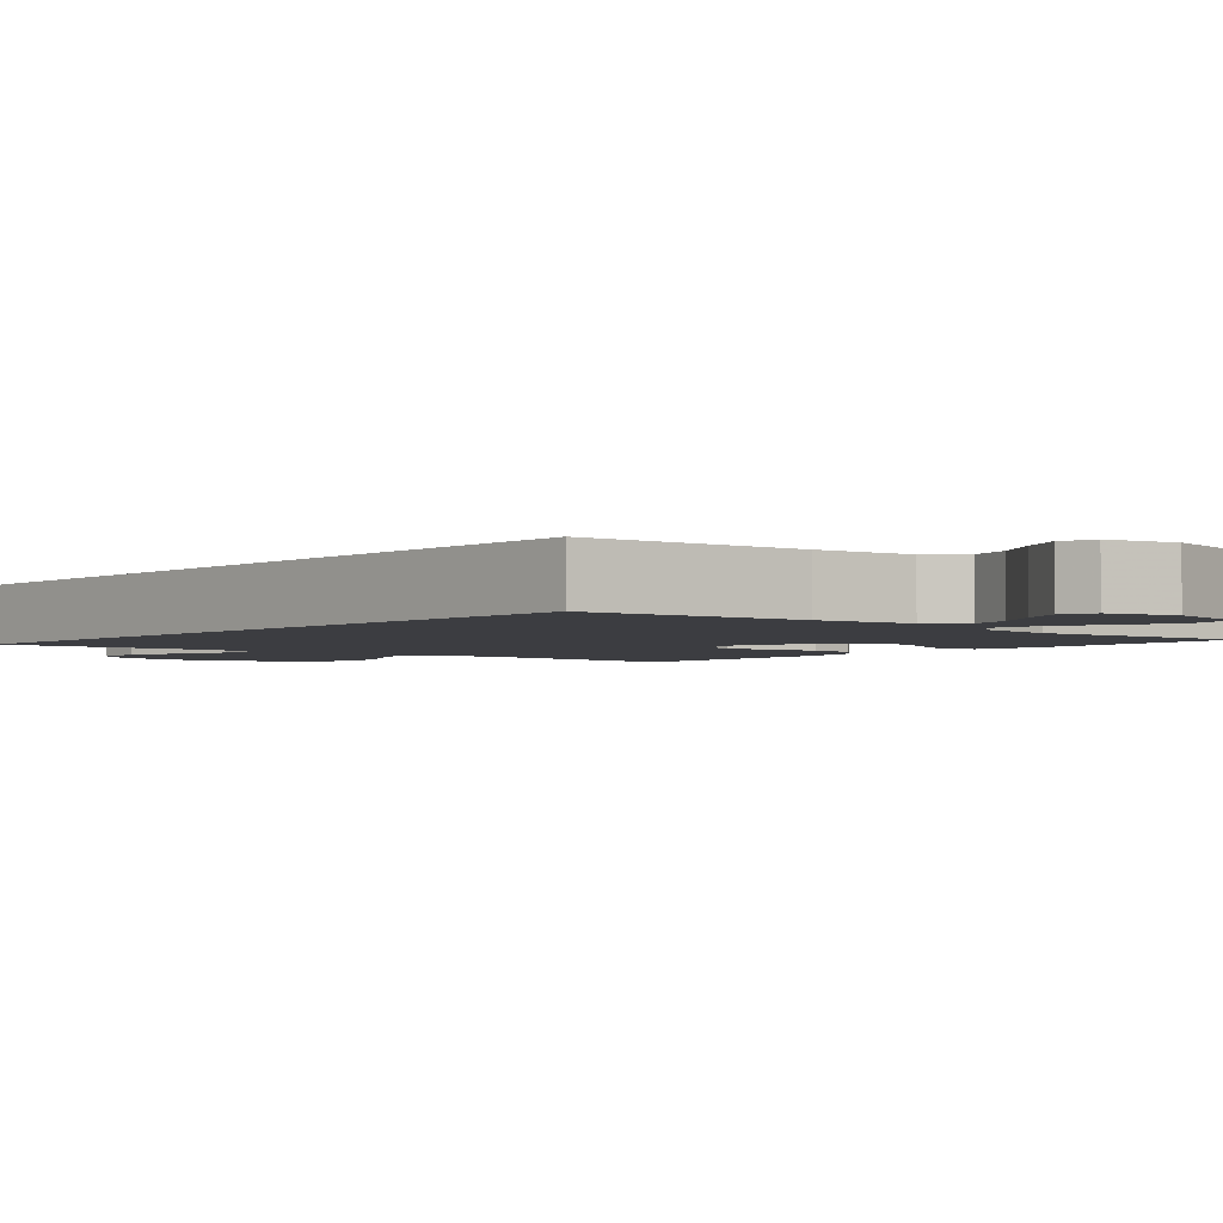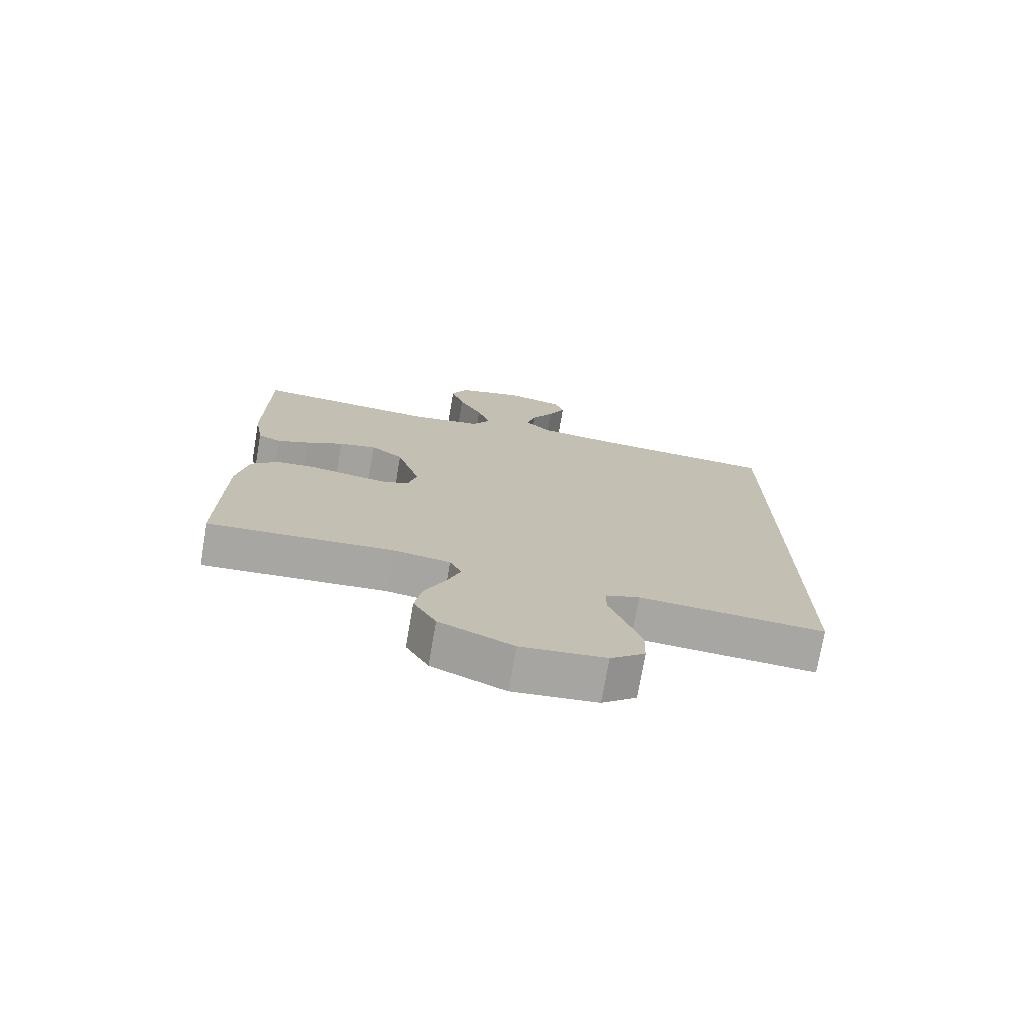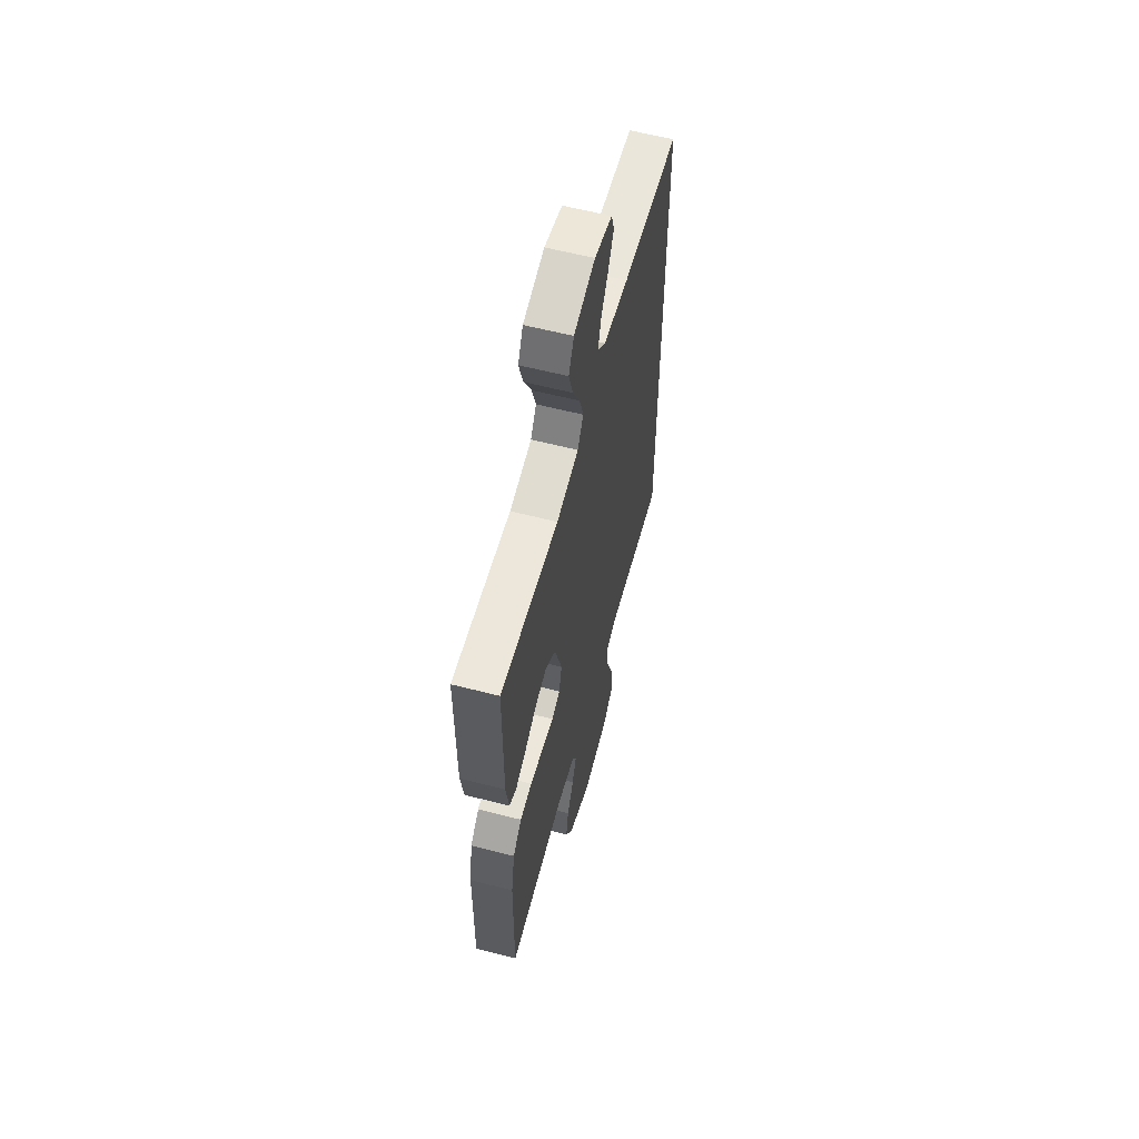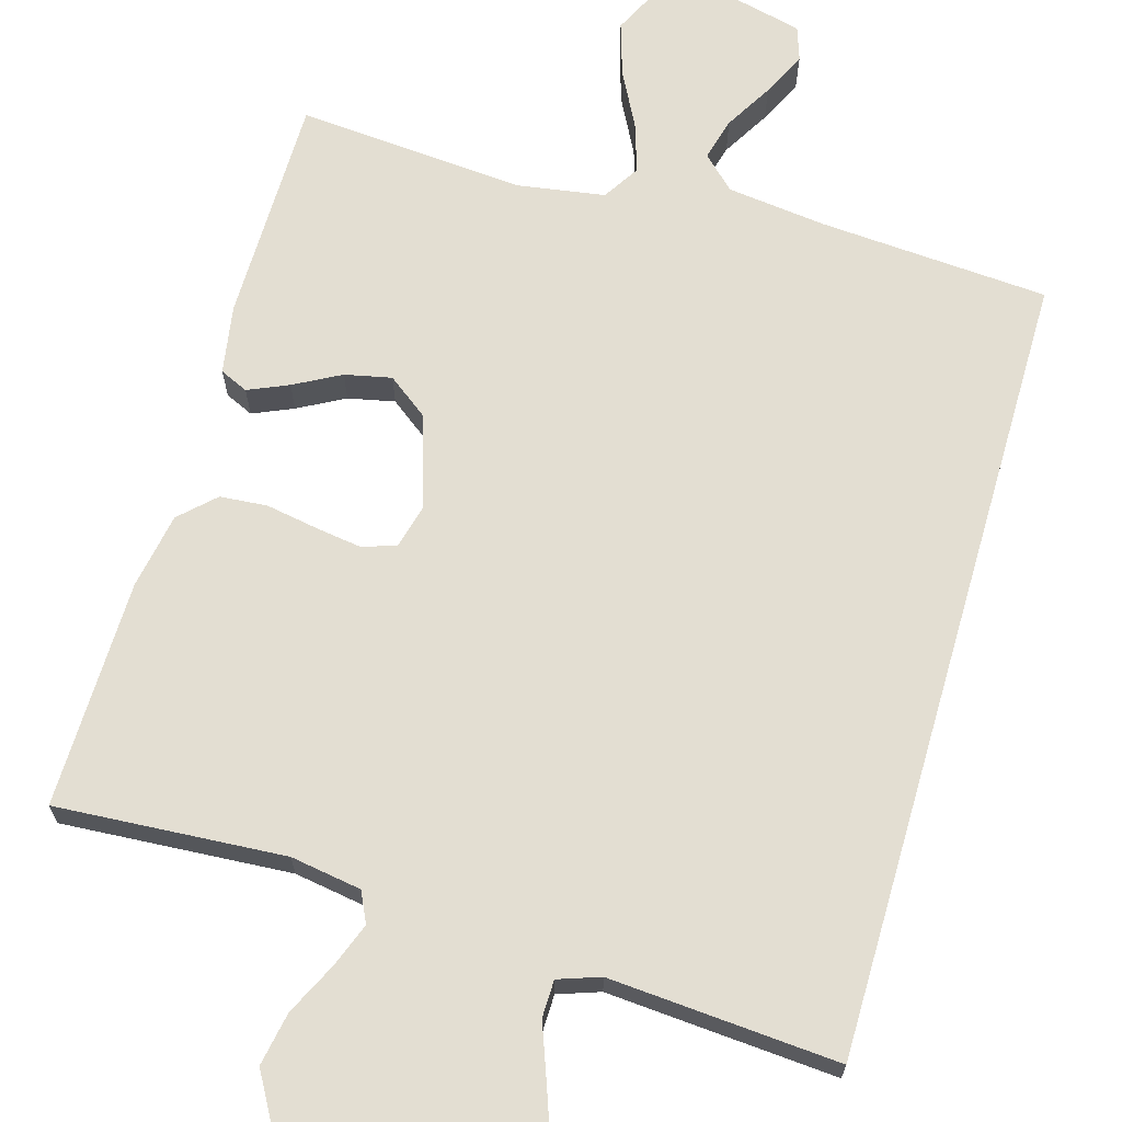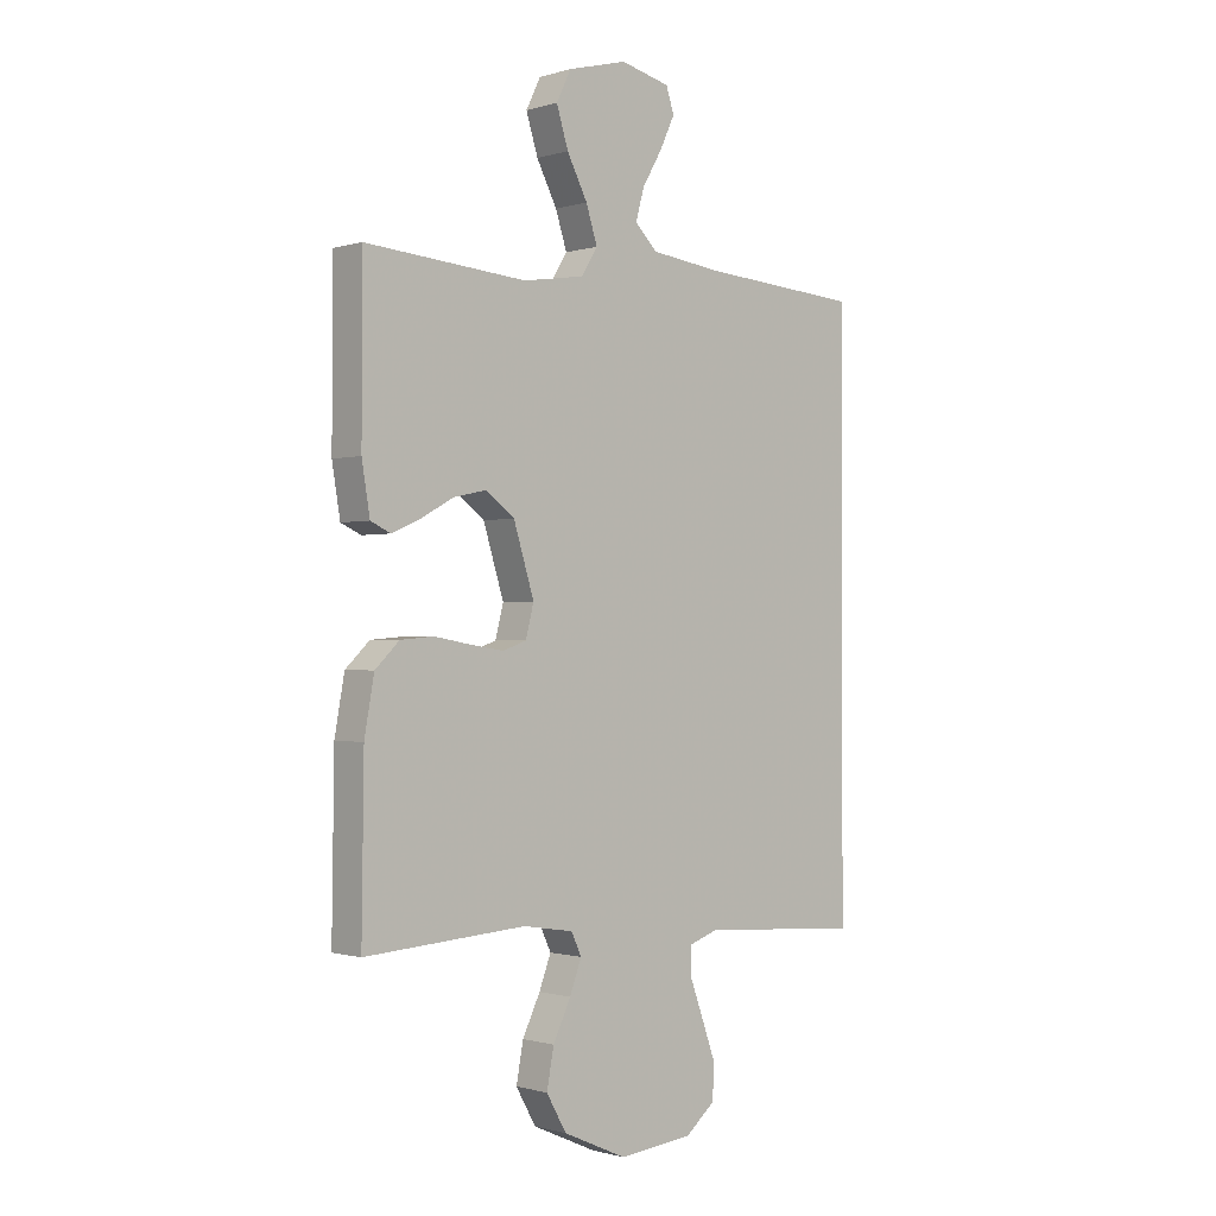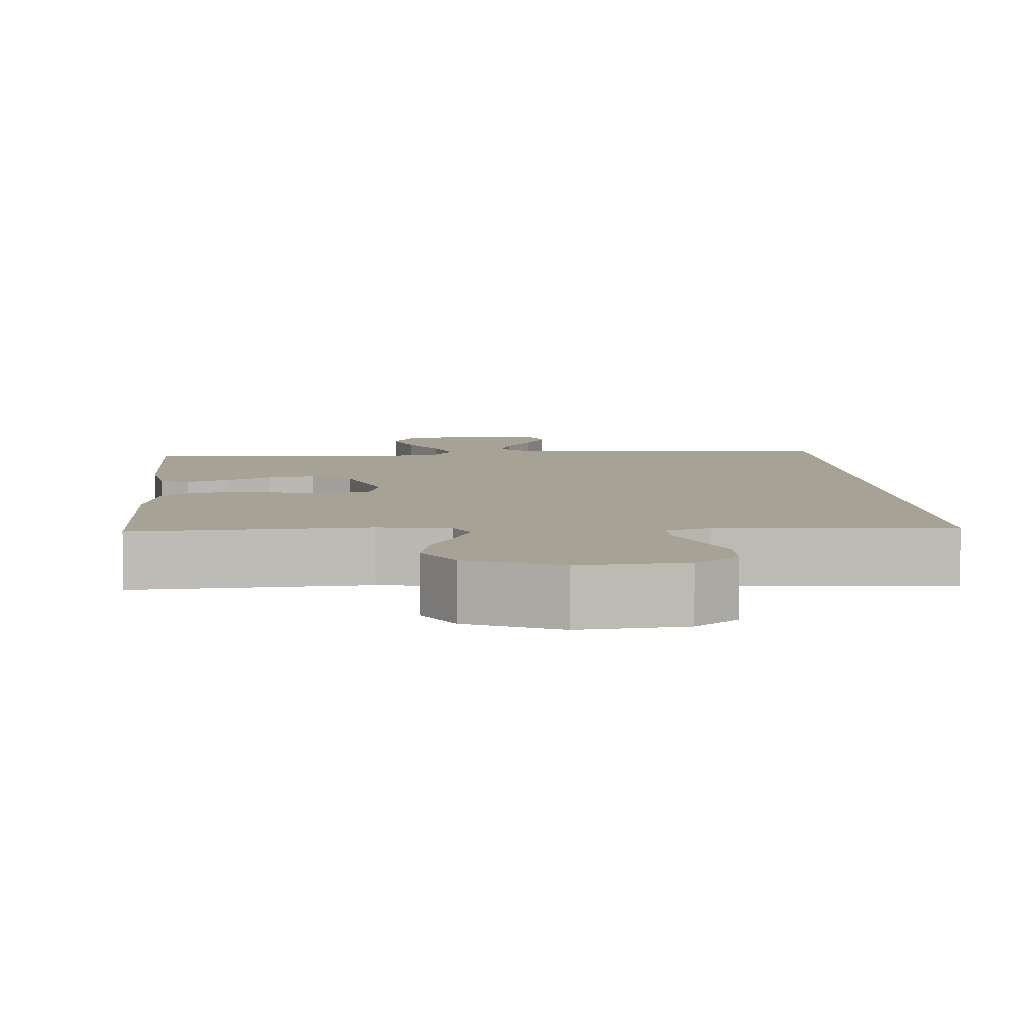
<metadata>
{"format":"obj","ext":"obj","renderer":"f3d","projection":"perspective","resolution":1024,"background":"white","views":[{"elev":-2.8,"azim":-40.6,"up":"+Y"},{"elev":-74.4,"azim":170.3,"up":"+Z"},{"elev":59.9,"azim":104.8,"up":"+Z"},{"elev":67.4,"azim":-163.8,"up":"+Y"},{"elev":-0.8,"azim":137.4,"up":"+Z"},{"elev":6.3,"azim":175.8,"up":"+Y"}]}
</metadata>
<code>
v 0.5 0.07 0.5
v 0.501 0.07 0.2
v 0.486 0.07 0.11
v 0.449 0.07 0.093
v 0.396 0.07 0.116
v 0.335 0.07 0.149
v 0.274 0.07 0.162
v 0.221 0.07 0.122
v 0.183 0.07 0
v 0.198 0.07 -0.058
v 0.242 0.07 -0.073
v 0.303 0.07 -0.064
v 0.371 0.07 -0.052
v 0.433 0.07 -0.057
v 0.478 0.07 -0.1
v 0.496 0.07 -0.2
v 0.5 0.07 -0.5
v 0.2 0.07 -0.48
v 0.107 0.07 -0.495
v 0.088 0.07 -0.535
v 0.11 0.07 -0.593
v 0.143 0.07 -0.661
v 0.156 0.07 -0.731
v 0.119 0.07 -0.796
v 0 0.07 -0.849
v -0.137 0.07 -0.835
v -0.193 0.07 -0.789
v -0.195 0.07 -0.724
v -0.169 0.07 -0.652
v -0.144 0.07 -0.585
v -0.145 0.07 -0.536
v -0.2 0.07 -0.517
v -0.5 0.07 -0.539
v -0.5 0.07 0.511
v -0.2 0.07 0.532
v -0.069 0.07 0.548
v -0.027 0.07 0.589
v -0.042 0.07 0.645
v -0.079 0.07 0.708
v -0.107 0.07 0.767
v -0.092 0.07 0.812
v 0 0.07 0.834
v 0.11 0.07 0.805
v 0.137 0.07 0.75
v 0.115 0.07 0.68
v 0.077 0.07 0.607
v 0.056 0.07 0.542
v 0.086 0.07 0.494
v 0.2 0.07 0.476
v 0.5 0 0.5
v 0.501 0 0.2
v 0.486 0 0.11
v 0.449 0 0.093
v 0.396 0 0.116
v 0.335 0 0.149
v 0.274 0 0.162
v 0.221 0 0.122
v 0.183 0 0
v 0.198 0 -0.058
v 0.242 0 -0.073
v 0.303 0 -0.064
v 0.371 0 -0.052
v 0.433 0 -0.057
v 0.478 0 -0.1
v 0.496 0 -0.2
v 0.5 0 -0.5
v 0.2 0 -0.48
v 0.107 0 -0.495
v 0.088 0 -0.535
v 0.11 0 -0.593
v 0.143 0 -0.661
v 0.156 0 -0.731
v 0.119 0 -0.796
v 0 0 -0.849
v -0.137 0 -0.835
v -0.193 0 -0.789
v -0.195 0 -0.724
v -0.169 0 -0.652
v -0.144 0 -0.585
v -0.145 0 -0.536
v -0.2 0 -0.517
v -0.5 0 -0.539
v -0.5 0 0.511
v -0.2 0 0.532
v -0.069 0 0.548
v -0.027 0 0.589
v -0.042 0 0.645
v -0.079 0 0.708
v -0.107 0 0.767
v -0.092 0 0.812
v 0 0 0.834
v 0.11 0 0.805
v 0.137 0 0.75
v 0.115 0 0.68
v 0.077 0 0.607
v 0.056 0 0.542
v 0.086 0 0.494
v 0.2 0 0.476
f 43 44 45 46
f 43 46 47
f 42 43 47
f 41 42 47
f 38 39 40 41
f 38 41 47
f 37 38 47 48
f 32 33 34 35
f 31 32 35 36
f 30 31 36 37
f 28 29 30
f 27 28 30
f 26 27 30
f 21 22 23 24
f 20 21 24 25
f 15 16 17 18
f 15 18 19
f 12 13 14 15
f 11 12 15 19
f 10 11 19 20
f 3 4 5 6
f 1 2 3 6
f 49 1 6 7
f 48 49 7 8
f 37 48 8 9
f 25 26 30 37
f 20 25 37
f 9 10 20 37
f 95 94 93 92
f 96 95 92
f 96 92 91
f 96 91 90
f 90 89 88 87
f 96 90 87
f 97 96 87 86
f 84 83 82 81
f 85 84 81 80
f 86 85 80 79
f 79 78 77
f 79 77 76
f 79 76 75
f 73 72 71 70
f 74 73 70 69
f 67 66 65 64
f 68 67 64
f 64 63 62 61
f 68 64 61 60
f 69 68 60 59
f 55 54 53 52
f 55 52 51 50
f 56 55 50 98
f 57 56 98 97
f 58 57 97 86
f 86 79 75 74
f 86 74 69
f 86 69 59 58
f 1 50 51 2
f 2 51 52 3
f 3 52 53 4
f 4 53 54 5
f 5 54 55 6
f 6 55 56 7
f 7 56 57 8
f 8 57 58 9
f 9 58 59 10
f 10 59 60 11
f 11 60 61 12
f 12 61 62 13
f 13 62 63 14
f 14 63 64 15
f 15 64 65 16
f 16 65 66 17
f 17 66 67 18
f 18 67 68 19
f 19 68 69 20
f 20 69 70 21
f 21 70 71 22
f 22 71 72 23
f 23 72 73 24
f 24 73 74 25
f 25 74 75 26
f 26 75 76 27
f 27 76 77 28
f 28 77 78 29
f 29 78 79 30
f 30 79 80 31
f 31 80 81 32
f 32 81 82 33
f 33 82 83 34
f 34 83 84 35
f 35 84 85 36
f 36 85 86 37
f 37 86 87 38
f 38 87 88 39
f 39 88 89 40
f 40 89 90 41
f 41 90 91 42
f 42 91 92 43
f 43 92 93 44
f 44 93 94 45
f 45 94 95 46
f 46 95 96 47
f 47 96 97 48
f 48 97 98 49
f 49 98 50 1

</code>
